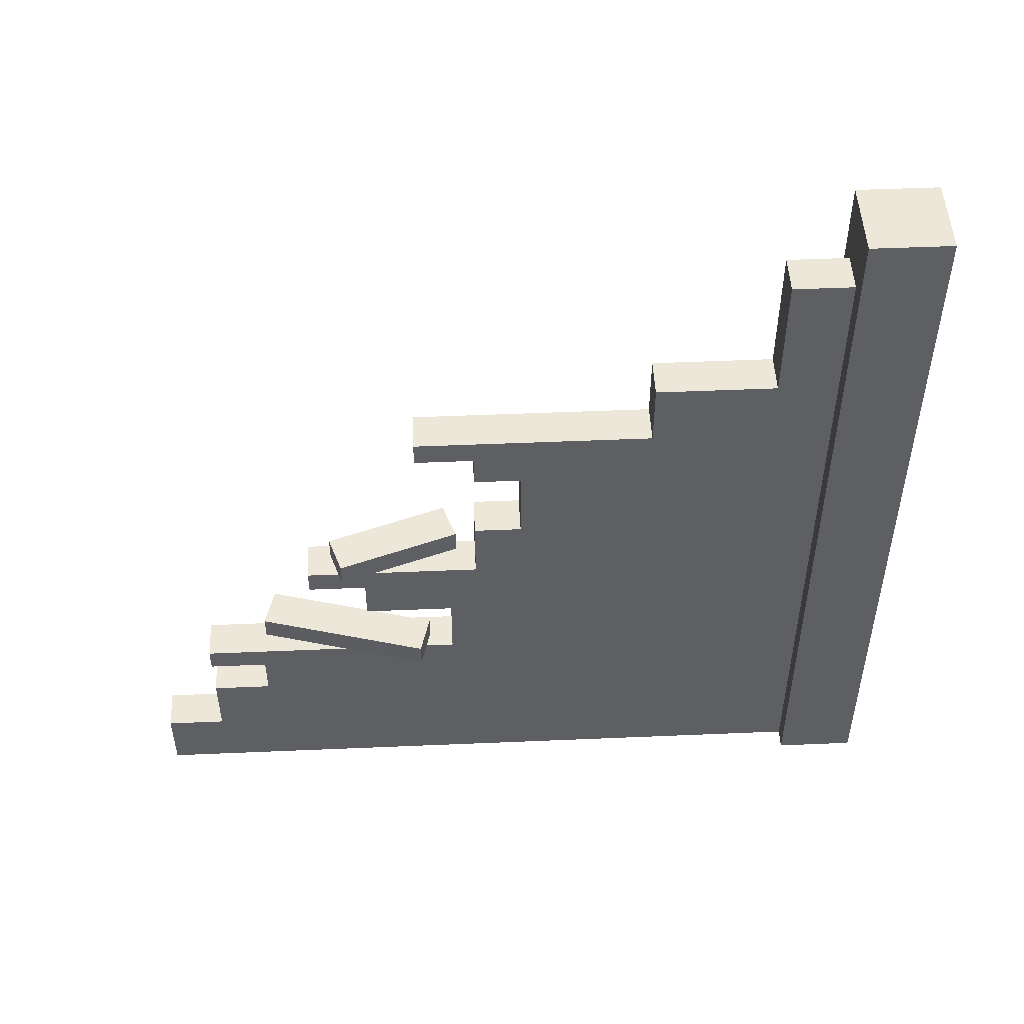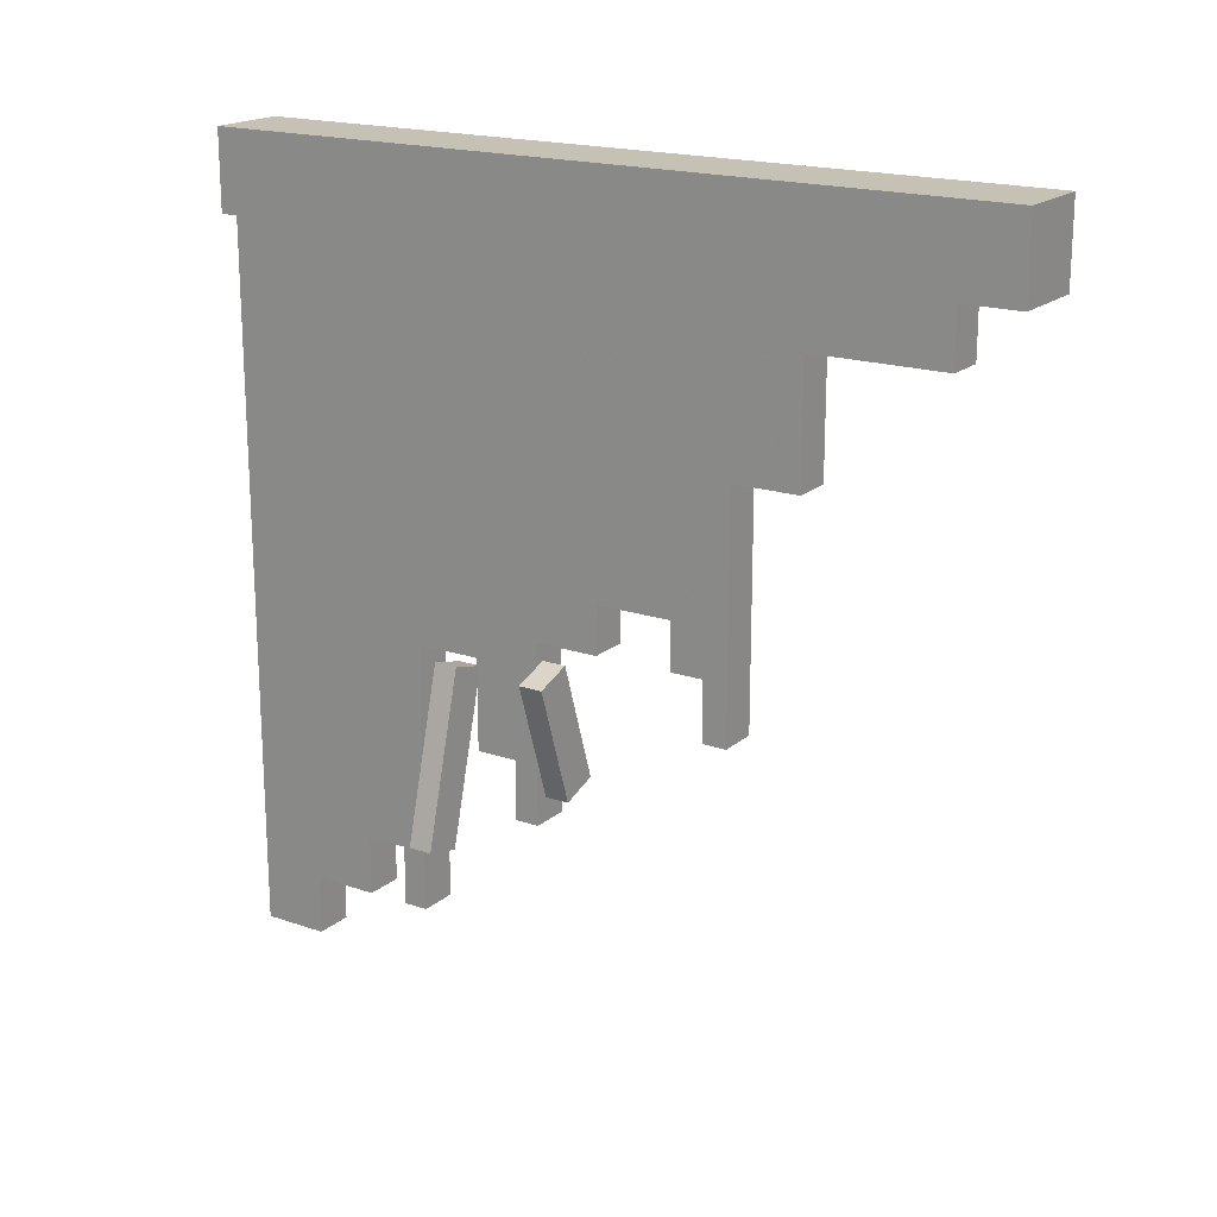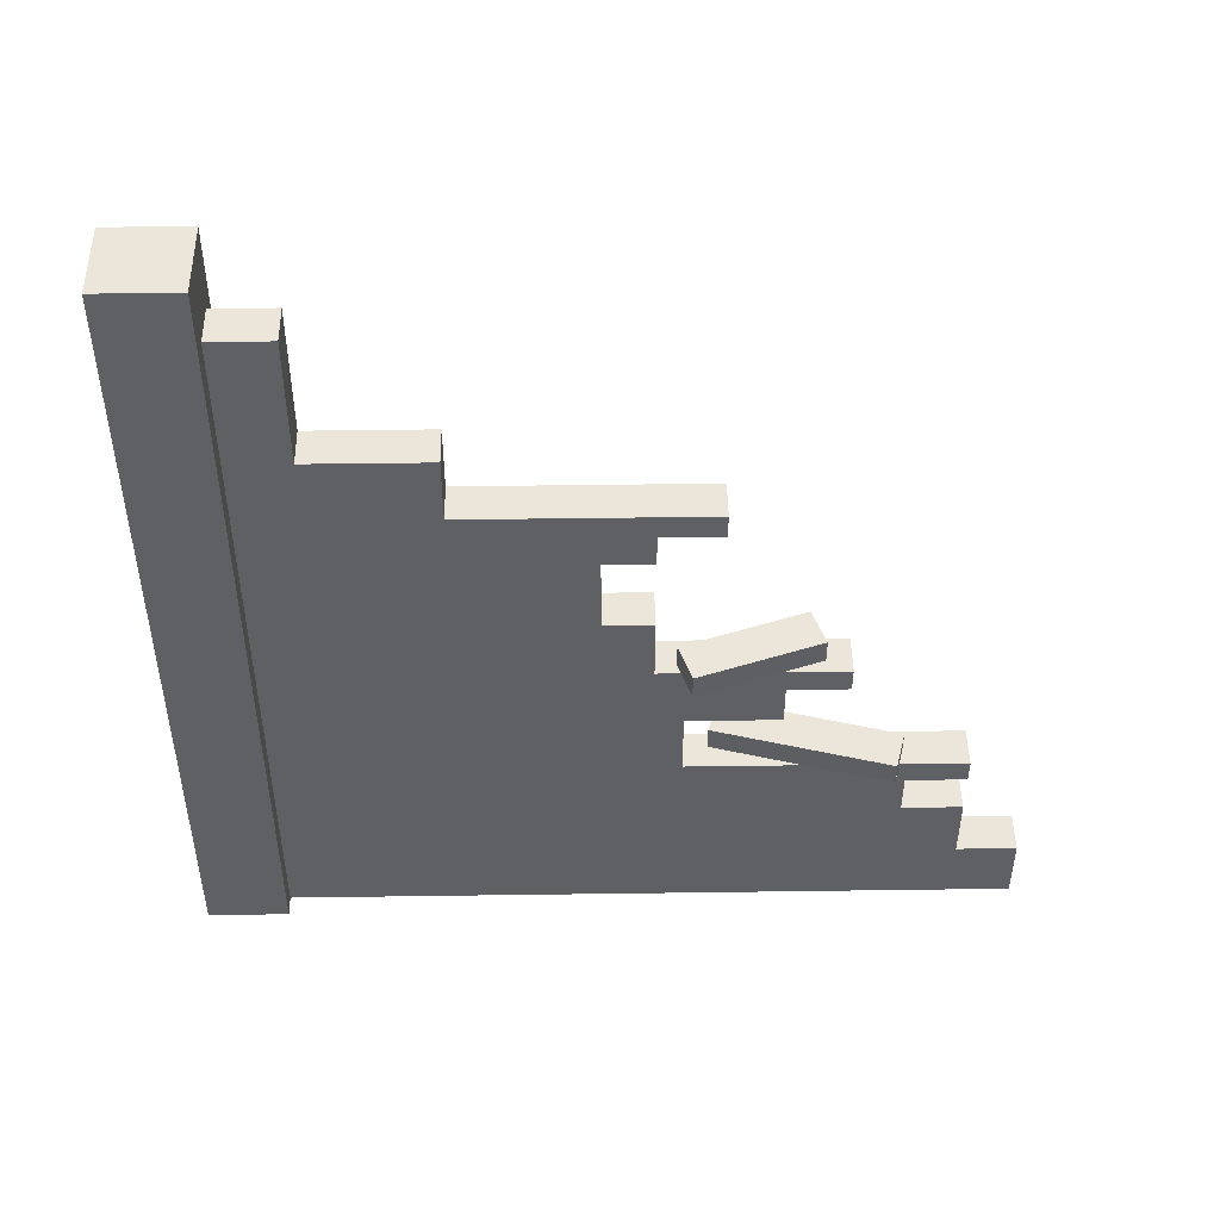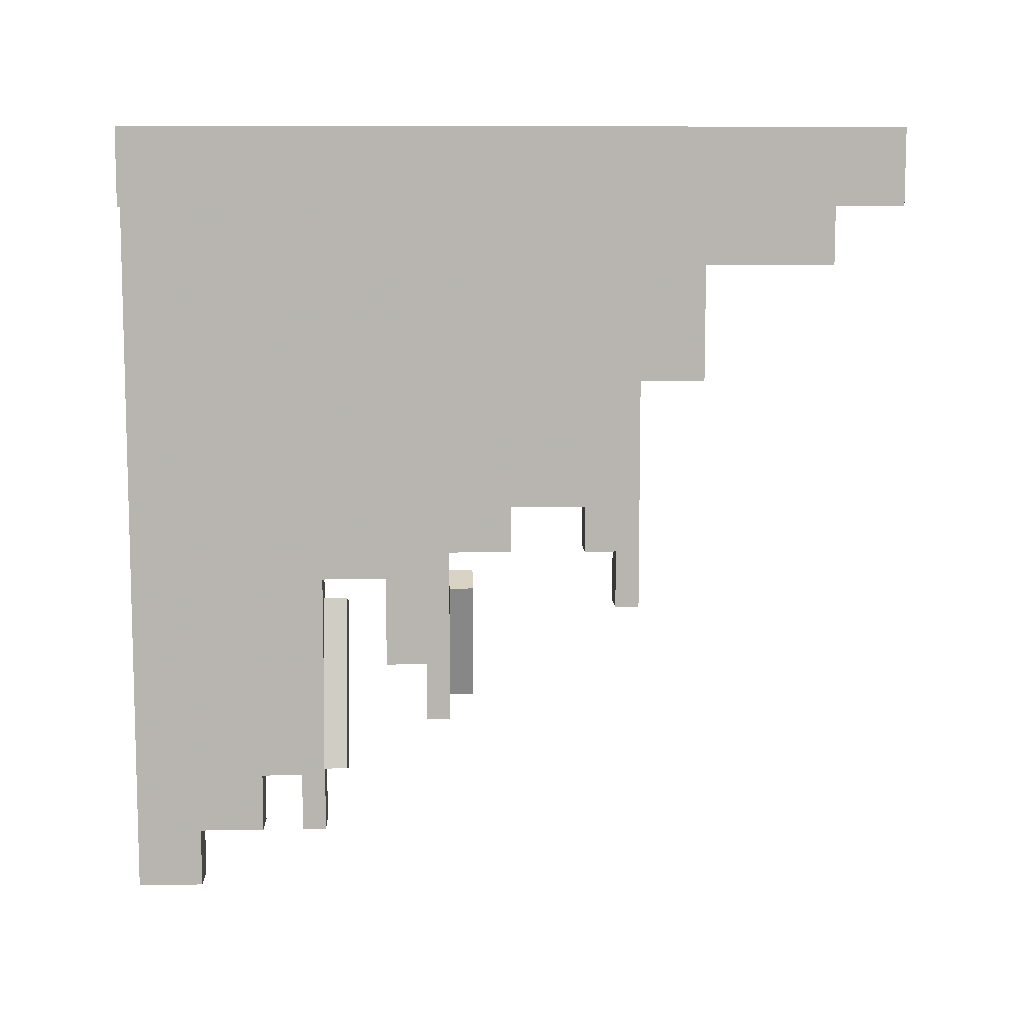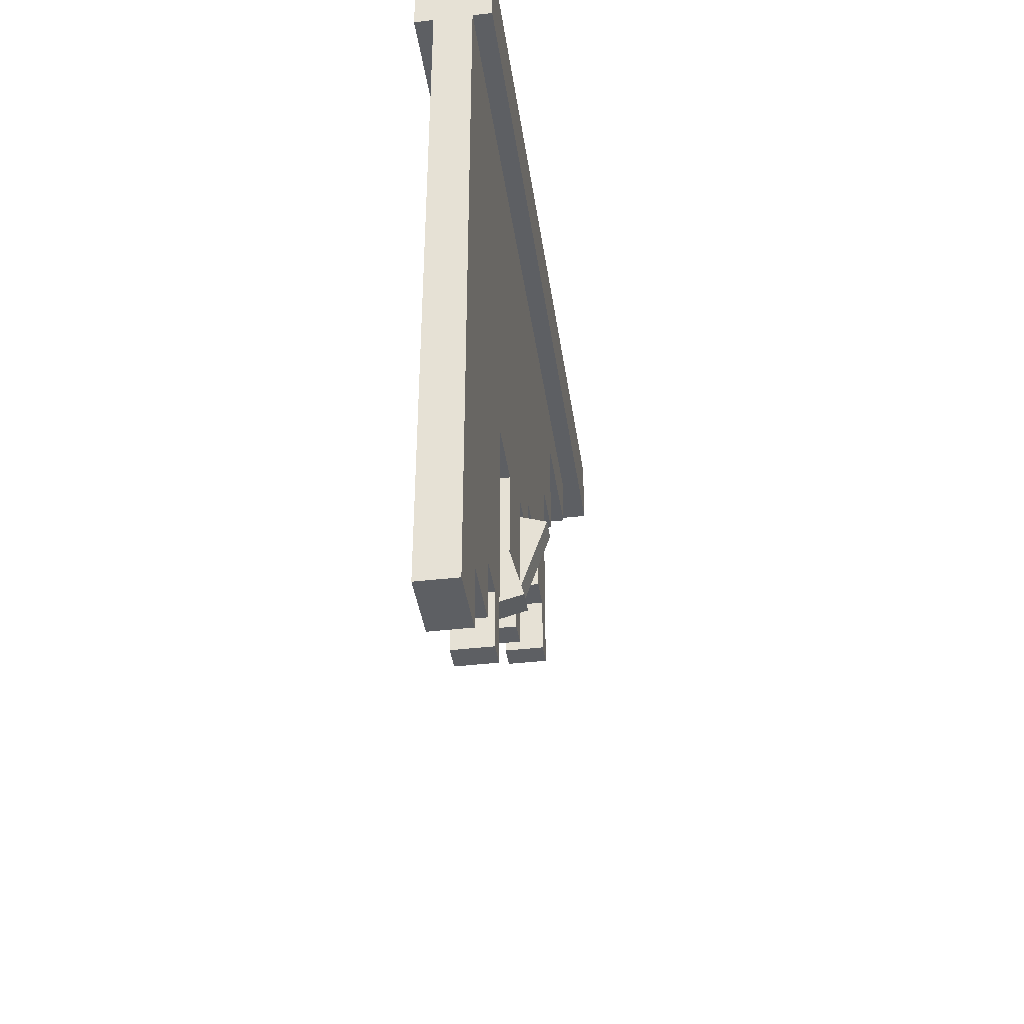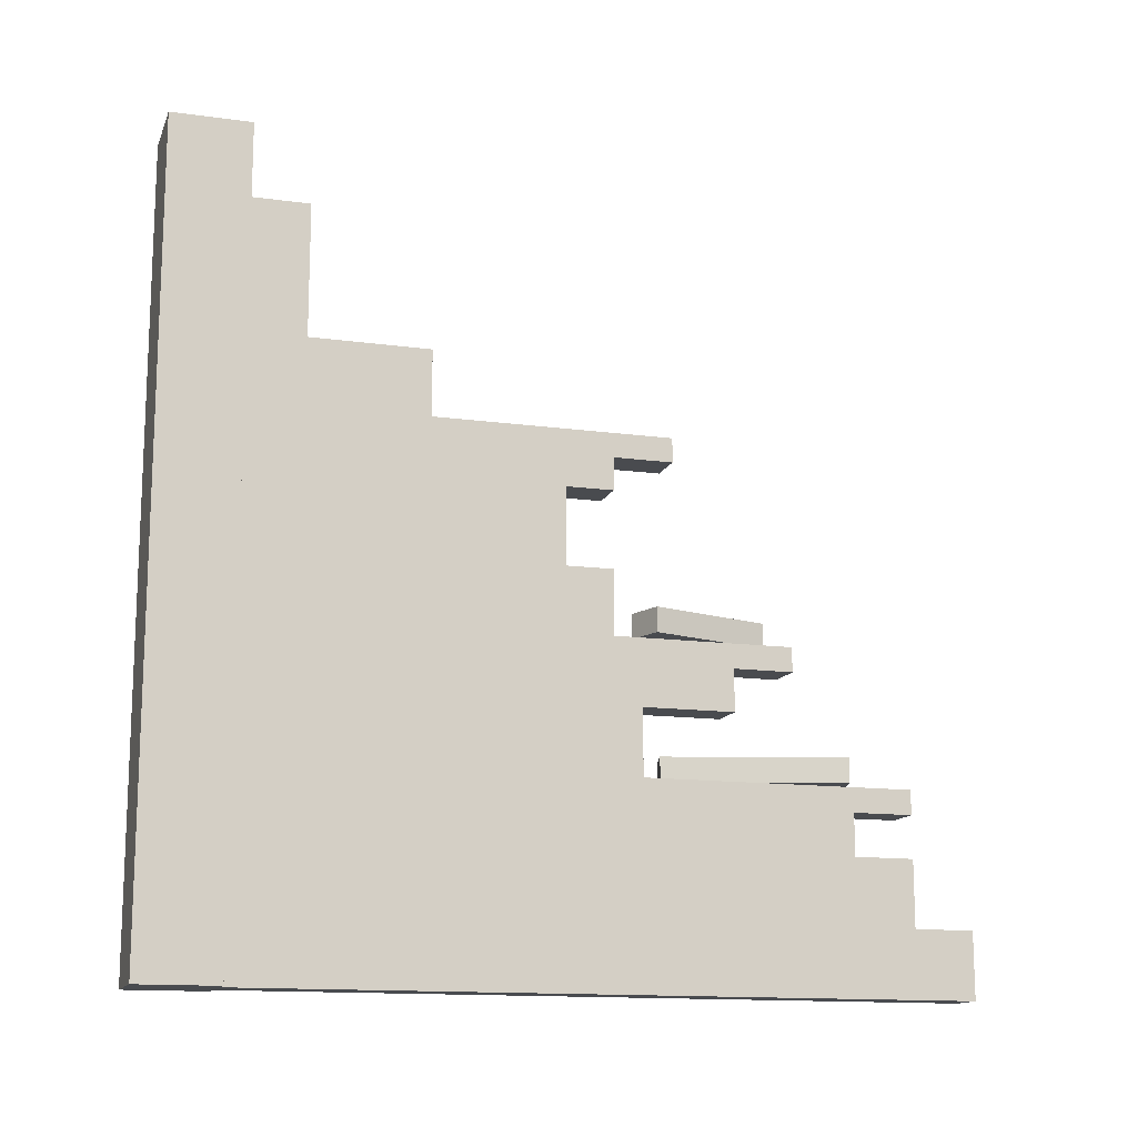
<metadata>
{"format":"obj","ext":"obj","renderer":"f3d","projection":"perspective","resolution":1024,"background":"white","views":[{"elev":49.8,"azim":-92.7,"up":"+Y"},{"elev":18.7,"azim":123.1,"up":"+Z"},{"elev":47.3,"azim":89.1,"up":"+Y"},{"elev":9.0,"azim":87.9,"up":"+Z"},{"elev":-39.9,"azim":8.2,"up":"+Z"},{"elev":-13.9,"azim":73.1,"up":"+Y"}]}
</metadata>
<code>
v 0.4718 0.5949 0.45
v 0.5218 0.5949 0.45
v 0.4718 0.636 0.45
v 0.5218 0.636 0.45
v 0.5218 0.25 0.075
v 0.5218 0.25 0.1593
v 0.4718 0.25 0.075
v 0.5018 0.25 0.1539
v 0.4718 0.25 0.2658
v 0.4718 0.4978 0.51
v 0.5218 0.4978 0.51
v 0.4718 0.5949 0.51
v 0.5218 0.5949 0.51
v 0.4718 0.08333 0.075
v 0.5218 0.08333 0.075
v 0.4718 0.1667 0.075
v 0.5218 0.1667 0.075
v 0.5218 0.1667 0.15
v 0.5218 0 0.9
v 0.5218 0.08333 0
v 0.5218 0 0
v 0.5218 0.2194 0.15
v 0.5218 0.2194 0.075
v 0.5218 0.25 0.2724
v 0.5218 0.25 0.4151
v 0.5218 0.4167 0.4202
v 0.5218 0.3333 0.4151
v 0.5218 0.4167 0.3056
v 0.5218 0.3333 0.3
v 0.5218 0.386 0.3
v 0.5218 0.386 0.225
v 0.5218 0.4167 0.225
v 0.5218 0.4167 0.45
v 0.5218 0.4978 0.45
v 0.5218 0.6667 0.675
v 0.5218 0.636 0.375
v 0.5218 0.6667 0.375
v 0.5218 0.75 0.825
v 0.5218 0.75 0.675
v 0.5218 0.9167 0.9
v 0.5218 0.9167 0.825
v 0.4718 0.6667 0.375
v 0.4718 0.6667 0.675
v 0.4718 0.1667 0.15
v 0.4718 0.3333 0.3
v 0.4718 0.386 0.3
v 0.4718 0.25 0.4151
v 0.4718 0.3333 0.4151
v 0.4718 0.386 0.225
v 0.4718 0.4167 0.225
v 0.4718 0.08333 0
v 0.4718 0.75 0.675
v 0.4718 0.75 0.825
v 0.4718 0.9167 0.825
v 0.4718 0 0
v 0.4718 0 0.9
v 0.4718 0.4978 0.45
v 0.4718 0.4167 0.45
v 0.4718 0.25 0.3789
v 0.4718 0.2194 0.15
v 0.4718 0.9167 0.9
v 0.4718 0.4167 0.3138
v 0.4718 0.4167 0.2661
v 0.4718 0.636 0.375
v 0.4718 0.2194 0.075
v 0.5091 0.4167 0.4245
v 0.5501 0.2806 0.1669
v 0.5501 0.25 0.1669
v 0.4918 0.2806 0.3842
v 0.4918 0.25 0.3842
v 0.5018 0.2806 0.1539
v 0.4435 0.2806 0.3713
v 0.4435 0.25 0.3713
v 0.4574 0.4167 0.271
v 0.4574 0.4473 0.271
v 0.5091 0.4473 0.4245
v 0.5565 0.4167 0.4086
v 0.5565 0.4473 0.4086
v 0.5048 0.4167 0.255
v 0.5048 0.4473 0.255
v 0.4468 0 0.9
v 0.4468 1 0.9
v 0.4468 0 1
v 0.4468 1 1
v 0.5468 1 0.9
v 0.5468 1 1
v 0.5218 1 0.9
v 0.5468 0 1
v 0.5468 0 0.9
g wallWoodBroken
f 3 2 1
f 2 3 4
f 7 6 5
f 6 7 8
f 8 7 9
f 12 11 10
f 11 12 13
f 16 15 14
f 15 16 17
f 18 15 17
f 19 15 18
f 19 20 15
f 20 19 21
f 19 18 6
f 22 6 18
f 23 6 22
f 6 23 5
f 19 6 24
f 19 24 25
f 19 25 26
f 27 26 25
f 27 28 26
f 29 28 27
f 30 28 29
f 31 28 30
f 28 31 32
f 19 26 33
f 19 33 11
f 11 33 34
f 19 11 35
f 13 35 11
f 2 35 13
f 4 35 2
f 36 35 4
f 35 36 37
f 19 35 38
f 38 35 39
f 38 40 19
f 40 38 41
f 42 35 37
f 35 42 43
f 16 18 17
f 18 16 44
f 46 29 45
f 29 46 30
f 48 25 47
f 25 48 27
f 50 31 49
f 31 50 32
f 46 31 30
f 31 46 49
f 51 15 20
f 15 51 14
f 52 35 43
f 35 52 39
f 54 38 53
f 38 54 41
f 51 21 55
f 21 51 20
f 52 38 39
f 38 52 53
f 48 29 27
f 29 48 45
f 12 2 13
f 2 12 1
f 12 3 1
f 43 3 12
f 12 56 43
f 10 56 12
f 57 56 10
f 58 56 57
f 48 56 58
f 47 56 48
f 59 56 47
f 9 56 59
f 60 56 9
f 44 56 60
f 16 56 44
f 14 56 16
f 51 56 14
f 56 51 55
f 43 56 52
f 52 56 53
f 53 56 54
f 54 56 61
f 62 48 58
f 46 48 62
f 63 46 62
f 50 46 63
f 46 50 49
f 48 46 45
f 3 42 64
f 42 3 43
f 60 7 65
f 7 60 9
f 56 21 19
f 21 56 55
f 60 18 44
f 18 60 22
f 54 40 41
f 40 54 61
f 57 33 58
f 33 57 34
f 66 33 26
f 33 66 58
f 58 66 62
f 42 36 64
f 36 42 37
f 3 36 4
f 36 3 64
f 7 23 65
f 23 7 5
f 60 23 22
f 23 60 65
f 57 11 34
f 11 57 10
f 69 68 67
f 68 69 24
f 24 69 70
f 9 71 8
f 71 9 72
f 72 9 73
f 62 75 74
f 75 62 76
f 76 62 66
f 28 77 26
f 73 9 59
f 78 26 77
f 26 78 66
f 66 78 76
f 32 79 28
f 79 32 50
f 79 50 63
f 70 25 24
f 25 70 47
f 47 70 59
f 6 68 24
f 75 63 74
f 80 63 75
f 63 80 79
f 80 76 78
f 76 80 75
f 71 69 67
f 69 71 72
f 71 6 8
f 6 71 68
f 68 71 67
f 78 79 80
f 79 78 28
f 28 78 77
f 69 59 70
f 59 69 73
f 73 69 72
f 74 63 62
f 83 82 81
f 82 83 84
f 87 86 85
f 86 87 84
f 84 87 82
f 86 83 88
f 83 86 84
f 40 89 19
f 89 40 85
f 85 40 87
f 40 82 87
f 61 82 40
f 56 82 61
f 82 56 81
f 83 89 88
f 89 83 19
f 19 83 56
f 56 83 81
f 86 89 85
f 89 86 88

</code>
